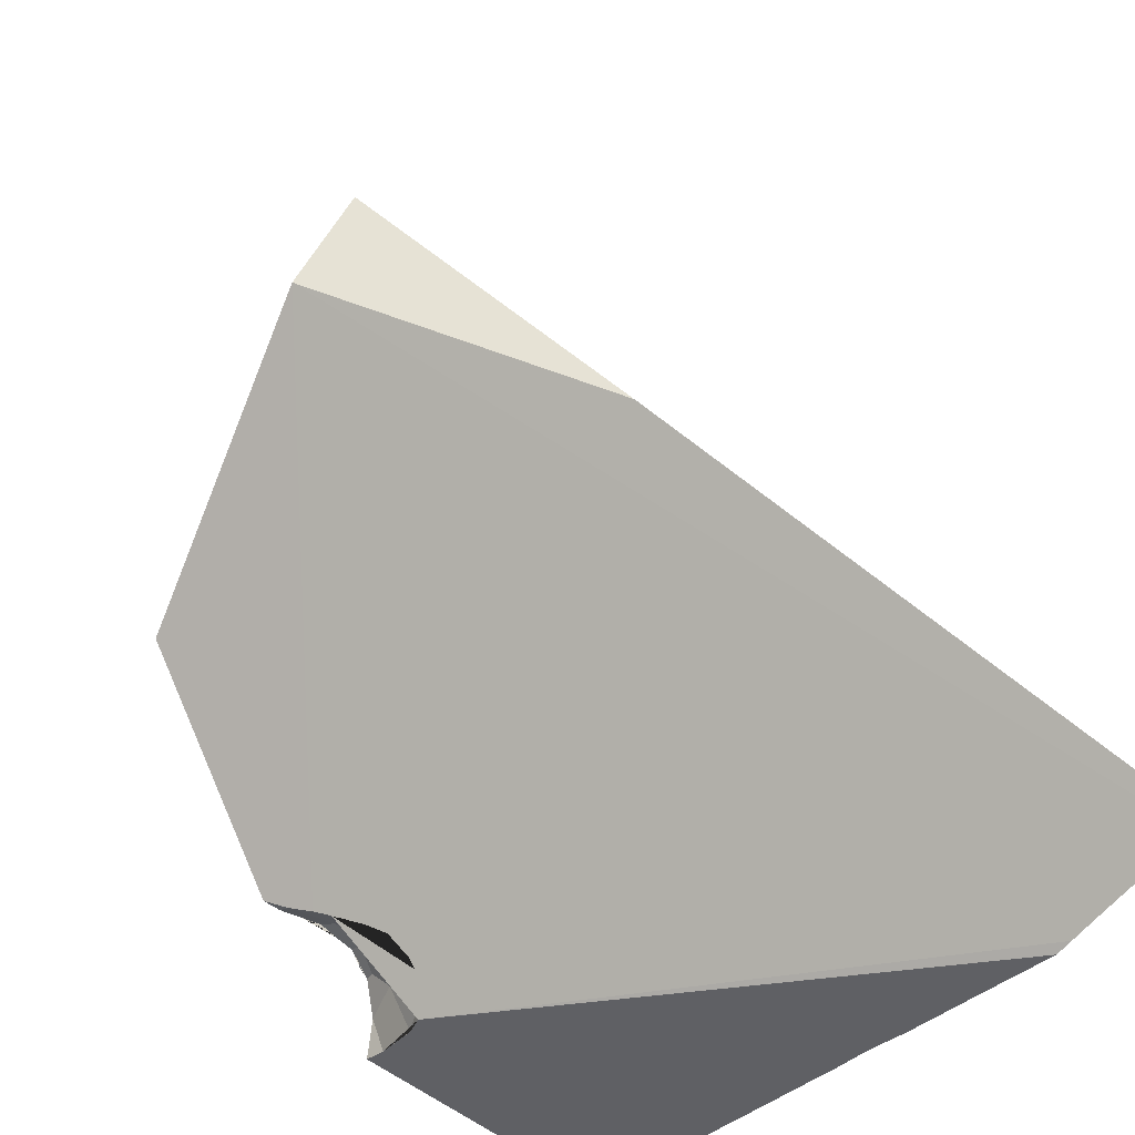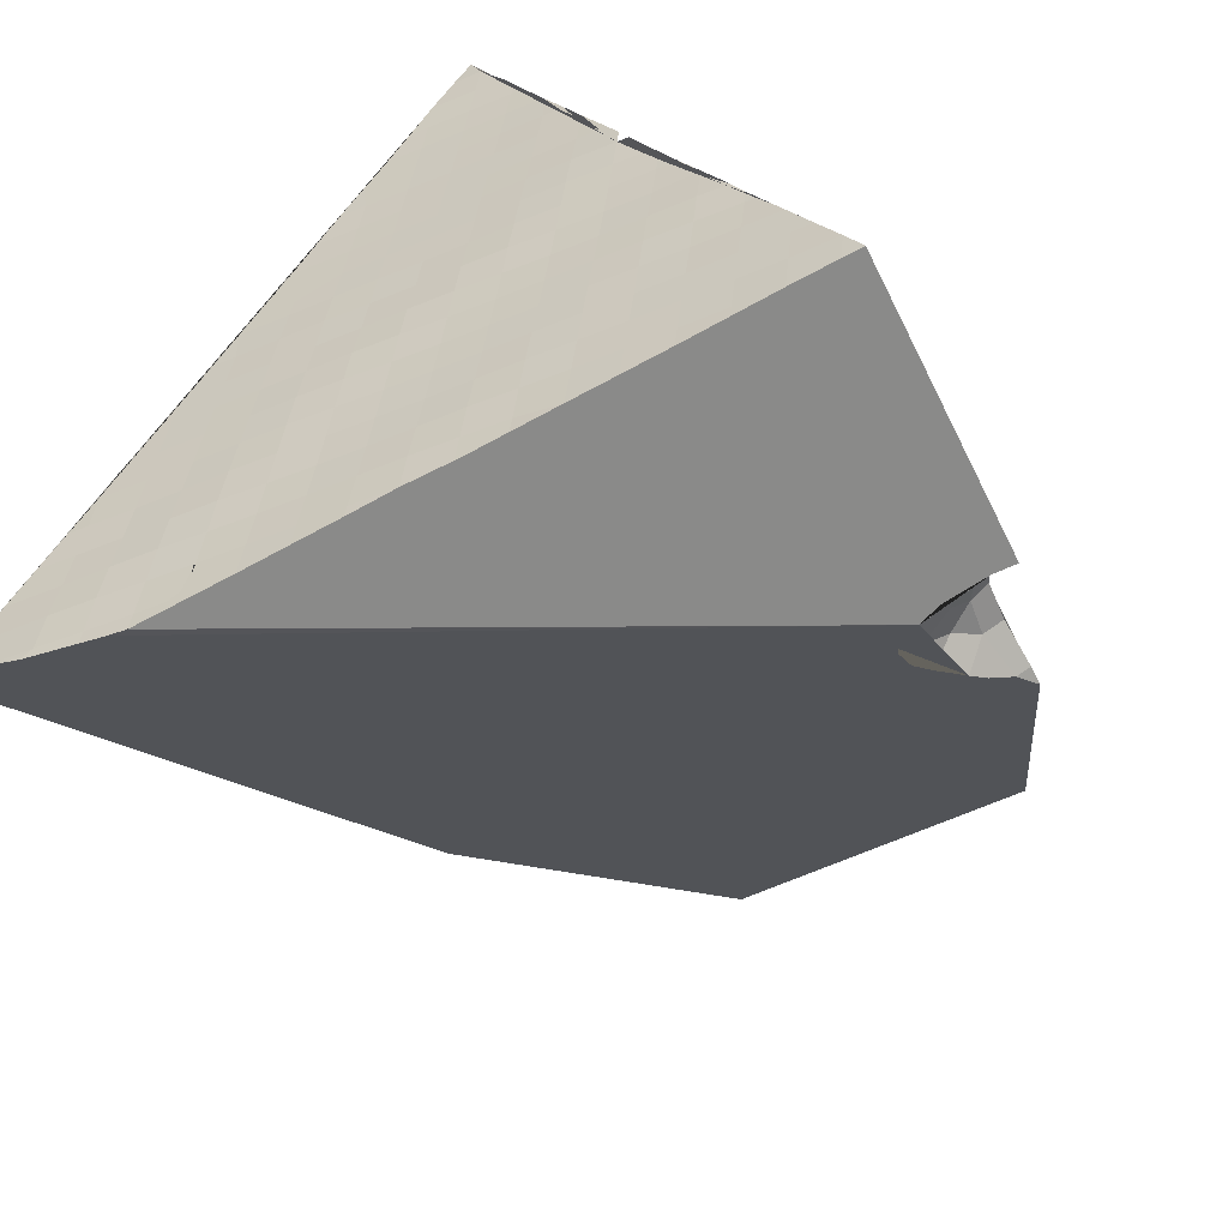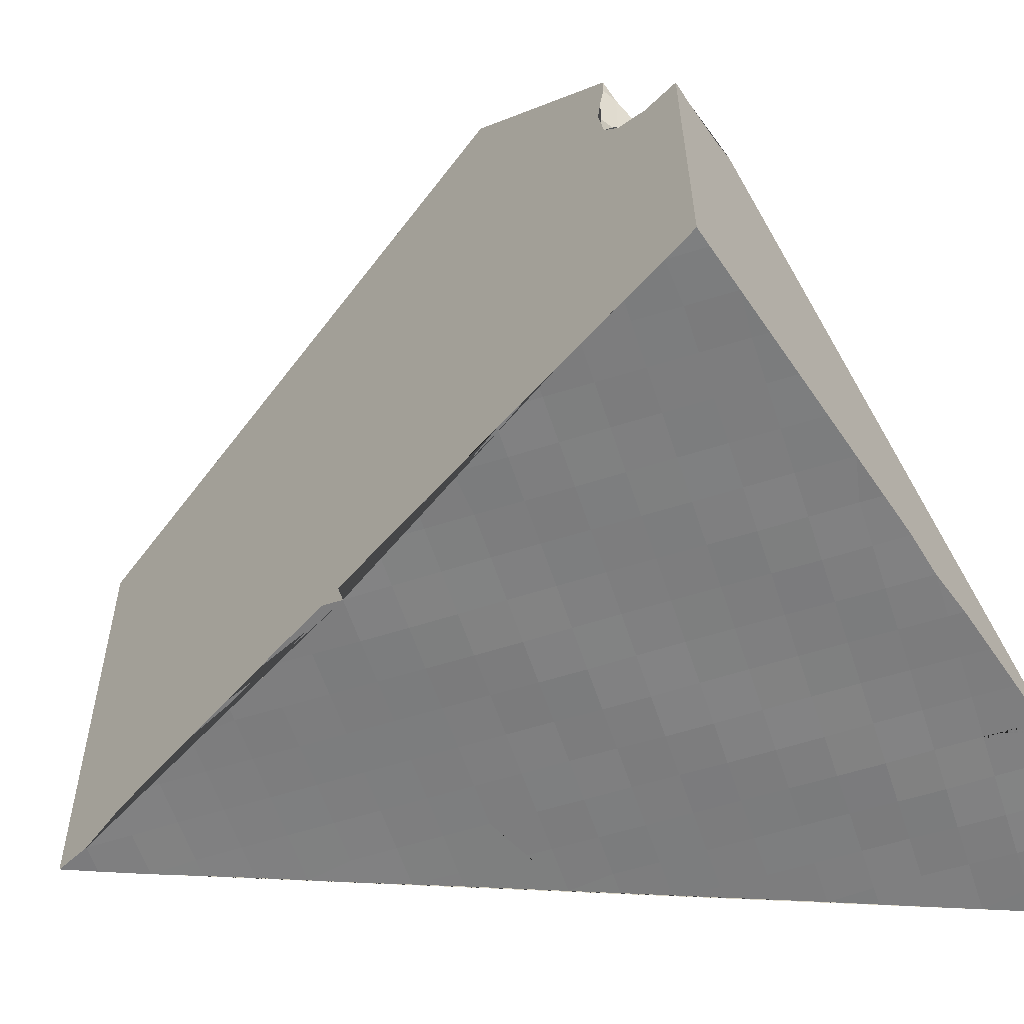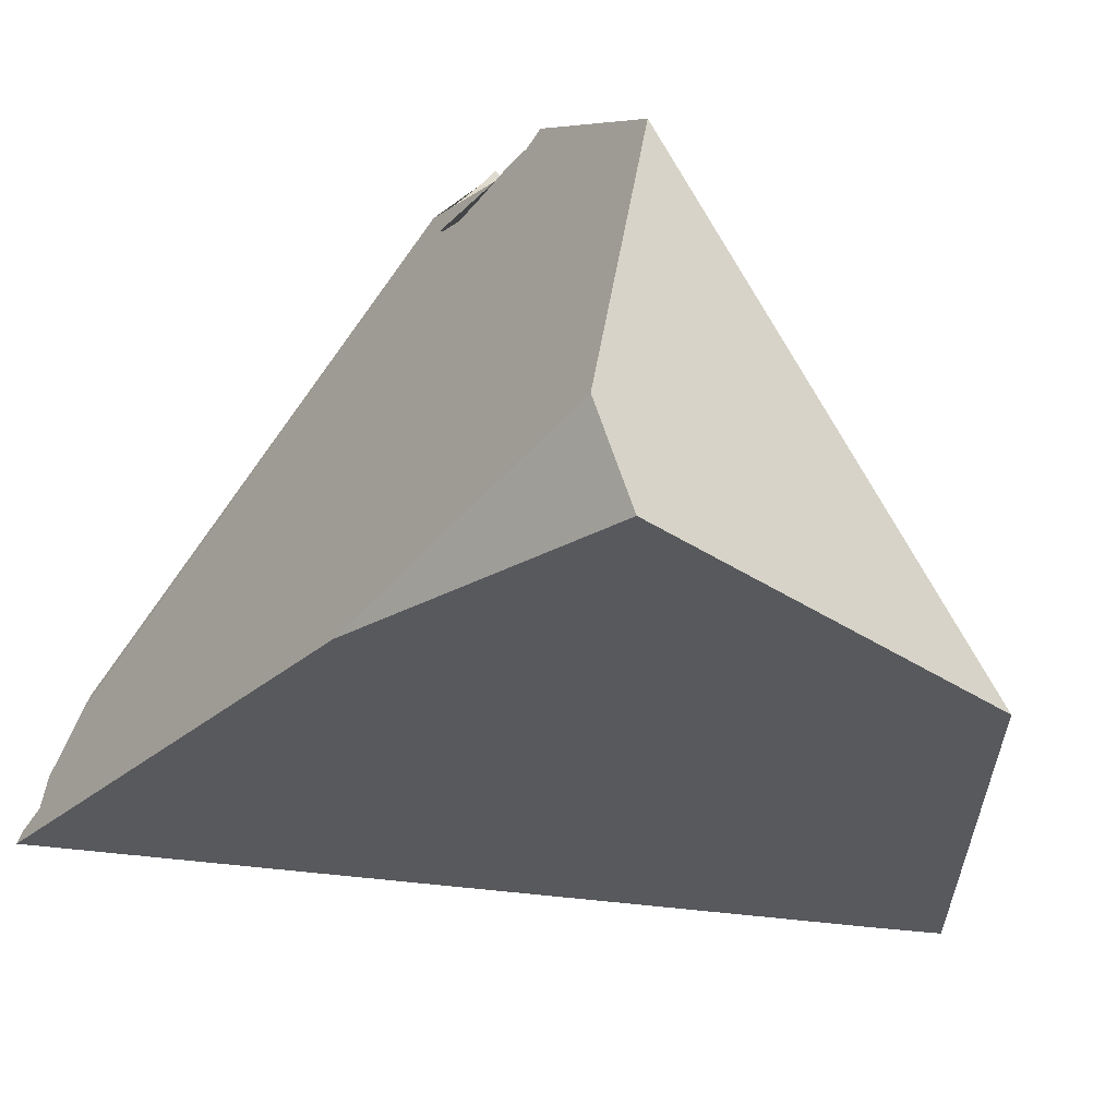
<metadata>
{"format":"obj","ext":"obj","renderer":"f3d","projection":"perspective","resolution":1024,"background":"white","views":[{"elev":-52.6,"azim":-132.0,"up":"+Z"},{"elev":-58.4,"azim":25.4,"up":"+Z"},{"elev":-59.6,"azim":113.7,"up":"+Y"},{"elev":60.6,"azim":-57.2,"up":"+Y"}]}
</metadata>
<code>
o low_cell.085_low_cell.084
v -3.338 0.1777 -3.451
v -3.45 0.09442 -3.212
v -3.57 0.1058 -3.447
v -3.485 0.2256 -3.384
v -3.517 0.2197 -3.345
v -3.496 -0.1265 -3.325
v -3.498 -0.1263 -3.345
v -3.47 -0.1267 -3.267
v -3.472 -0.1264 -3.287
v -3.474 -0.1264 -3.307
v -3.476 -0.1263 -3.327
v -3.478 -0.1263 -3.347
v -3.446 -0.1271 -3.229
v -3.448 -0.1269 -3.249
v -3.45 -0.1265 -3.269
v -3.452 -0.1264 -3.289
v -3.454 -0.1263 -3.309
v -3.456 -0.1263 -3.329
v -3.458 -0.1264 -3.349
v -3.569 -0.1263 -3.459
v -3.571 -0.1264 -3.478
v -3.573 -0.1265 -3.498
v -3.545 -0.1263 -3.421
v -3.547 -0.1265 -3.441
v -3.549 -0.1266 -3.46
v -3.551 -0.1266 -3.48
v -3.553 -0.1265 -3.5
v -3.52 -0.1263 -3.363
v -3.522 -0.1263 -3.383
v -3.524 -0.1263 -3.403
v -3.526 -0.1265 -3.423
v -3.528 -0.1267 -3.443
v -3.53 -0.1267 -3.462
v -3.531 -0.1269 -3.482
v -3.533 -0.1269 -3.502
v -3.5 -0.1263 -3.365
v -3.502 -0.1263 -3.385
v -3.504 -0.1265 -3.405
v -3.506 -0.1268 -3.425
v -3.508 -0.1267 -3.445
v -3.51 -0.127 -3.464
v -3.512 -0.1273 -3.484
v -3.514 -0.1272 -3.504
v -3.48 -0.1263 -3.367
v -3.482 -0.1264 -3.387
v -3.484 -0.1266 -3.407
v -3.486 -0.1265 -3.427
v -3.488 -0.1267 -3.446
v -3.49 -0.1272 -3.466
v -3.492 -0.1272 -3.486
v -3.494 -0.1268 -3.506
v -3.46 -0.1264 -3.369
v -3.462 -0.1265 -3.389
v -3.464 -0.1265 -3.409
v -3.466 -0.1265 -3.429
v -3.468 -0.127 -3.448
v -3.47 -0.1271 -3.468
v -3.472 -0.1266 -3.488
v -3.474 -0.1264 -3.508
v -3.621 -0.1269 -3.574
v -3.623 -0.1272 -3.594
v -3.595 -0.1266 -3.516
v -3.597 -0.1265 -3.536
v -3.599 -0.1267 -3.556
v -3.601 -0.1272 -3.576
v -3.603 -0.1271 -3.596
v -3.575 -0.1264 -3.518
v -3.577 -0.1264 -3.538
v -3.579 -0.127 -3.558
v -3.581 -0.1271 -3.578
v -3.583 -0.1266 -3.598
v -3.555 -0.1266 -3.52
v -3.557 -0.1269 -3.54
v -3.559 -0.127 -3.56
v -3.561 -0.1265 -3.58
v -3.563 -0.1262 -3.6
v -3.535 -0.1271 -3.522
v -3.537 -0.127 -3.542
v -3.539 -0.1265 -3.562
v -3.541 -0.1262 -3.582
v -3.543 -0.1262 -3.602
v -3.516 -0.127 -3.524
v -3.517 -0.1265 -3.544
v -3.519 -0.1263 -3.564
v -3.521 -0.1263 -3.584
v -3.496 -0.1265 -3.526
v -3.498 -0.1263 -3.546
v -3.5 -0.1263 -3.566
v -3.502 -0.1263 -3.586
v -3.476 -0.1263 -3.528
v -3.478 -0.1263 -3.548
v -3.48 -0.1265 -3.568
v -3.482 -0.1266 -3.588
v -3.43 -0.1264 -3.271
v -3.432 -0.1264 -3.291
v -3.434 -0.1264 -3.311
v -3.436 -0.1265 -3.331
v -3.438 -0.1266 -3.351
v -3.414 -0.1266 -3.313
v -3.416 -0.1268 -3.333
v -3.418 -0.1268 -3.353
v -3.398 -0.1269 -3.355
v -3.44 -0.1267 -3.371
v -3.442 -0.1267 -3.391
v -3.444 -0.1267 -3.411
v -3.446 -0.127 -3.431
v -3.448 -0.127 -3.45
v -3.45 -0.1266 -3.47
v -3.452 -0.1263 -3.49
v -3.454 -0.1263 -3.51
v -3.42 -0.127 -3.373
v -3.422 -0.1271 -3.393
v -3.424 -0.1272 -3.413
v -3.426 -0.1271 -3.432
v -3.428 -0.1266 -3.452
v -3.43 -0.1263 -3.472
v -3.432 -0.1263 -3.492
v -3.434 -0.1263 -3.512
v -3.4 -0.1273 -3.375
v -3.402 -0.1273 -3.395
v -3.404 -0.127 -3.415
v -3.406 -0.1266 -3.434
v -3.408 -0.1264 -3.454
v -3.41 -0.1263 -3.474
v -3.412 -0.1264 -3.494
v -3.414 -0.1266 -3.514
v -3.38 -0.1272 -3.377
v -3.382 -0.1269 -3.397
v -3.384 -0.1266 -3.416
v -3.386 -0.1264 -3.436
v -3.388 -0.1264 -3.456
v -3.39 -0.1265 -3.476
v -3.392 -0.1266 -3.496
v -3.394 -0.1266 -3.516
v -3.364 -0.1264 -3.418
v -3.366 -0.1264 -3.438
v -3.368 -0.1266 -3.458
v -3.37 -0.1267 -3.478
v -3.372 -0.1266 -3.498
v -3.374 -0.1264 -3.518
v -3.348 -0.1269 -3.46
v -3.35 -0.1266 -3.48
v -3.352 -0.1264 -3.5
v -3.354 -0.1266 -3.52
v -3.33 -0.1264 -3.482
v -3.332 -0.1266 -3.502
v -3.334 -0.1268 -3.522
v -3.315 -0.1269 -3.524
v -3.325 0.0438 -3.53
v -3.307 0.02302 -3.531
v -3.314 0.03578 -3.527
v -3.315 0.05199 -3.525
v -3.31 0.07387 -3.527
v -3.456 -0.1263 -3.53
v -3.458 -0.1266 -3.55
v -3.46 -0.1268 -3.57
v -3.462 -0.1266 -3.59
v -3.436 -0.1266 -3.532
v -3.438 -0.1268 -3.552
v -3.44 -0.1266 -3.572
v -3.416 -0.1268 -3.534
v -3.418 -0.1266 -3.554
v -3.42 -0.1263 -3.574
v -3.396 -0.1265 -3.536
v -3.398 -0.1264 -3.556
v -3.376 -0.1265 -3.538
v -3.378 -0.1266 -3.558
v -3.356 -0.1267 -3.54
v -3.358 -0.1267 -3.56
v -3.336 -0.1268 -3.542
v -3.338 -0.127 -3.562
v -3.316 -0.1271 -3.544
v -3.329 0.02249 -3.547
v -3.334 0.03694 -3.541
v -3.337 0.01823 -3.56
v -3.315 0.01923 -3.542
v -3.32 0.03054 -3.535
v -3.32 0.06717 -3.531
v -3.304 0.083 -3.524
v -3.637 -0.1269 -3.593
v -3.608 -0.1271 -3.6
v -3.341 0.0261 -3.555
v -3.342 0.03068 -3.551
v -3.573 -0.1263 -3.607
v -3.584 -0.1265 -3.605
v -3.335 0.05008 -3.54
v -3.341 0.04181 -3.544
v -3.325 0.0612 -3.534
v -3.643 -0.1267 -3.592
v -3.479 -0.1268 -3.266
v -3.473 -0.127 -3.256
v -3.508 -0.1267 -3.324
v -3.498 -0.1267 -3.305
v -3.493 -0.1266 -3.295
v -3.488 -0.1266 -3.286
v -3.556 -0.1263 -3.42
v -3.546 -0.1263 -3.4
v -3.543 -0.1263 -3.394
v -3.527 -0.1263 -3.362
v -3.517 -0.1265 -3.343
v -3.568 -0.1263 -3.443
v -3.566 -0.1263 -3.439
v -3.575 -0.1263 -3.458
v -3.585 -0.1263 -3.477
v -3.595 -0.1264 -3.496
v -3.633 -0.1267 -3.573
v -3.624 -0.1267 -3.554
v -3.604 -0.1265 -3.515
v -3.614 -0.1267 -3.535
v -3.618 -0.1267 -3.542
v -3.459 -0.127 -3.228
v -3.452 -0.1266 -3.214
v -3.469 -0.1271 -3.247
v -3.429 -0.1265 -3.262
v -3.435 -0.1267 -3.251
v -3.396 -0.1267 -3.333
v -3.389 -0.1268 -3.347
v -3.402 -0.1268 -3.321
v -3.405 -0.1267 -3.314
v -3.415 -0.1264 -3.293
v -3.425 -0.1264 -3.272
v -3.375 -0.1271 -3.377
v -3.379 -0.1272 -3.368
v -3.365 -0.1265 -3.398
v -3.363 -0.1264 -3.403
v -3.32 -0.1267 -3.495
v -3.33 -0.1265 -3.474
v -3.325 -0.1264 -3.483
v -3.346 -0.1266 -3.438
v -3.339 -0.1269 -3.453
v -3.335 -0.1267 -3.462
v -3.355 -0.1264 -3.419
v -3.352 -0.1264 -3.426
v -3.385 -0.1271 -3.356
v -3.306 0.04307 -3.521
v -3.305 0.03414 -3.522
v -3.302 0.02201 -3.53
v -3.303 0.02702 -3.527
v -3.296 0.01255 -3.543
v -3.289 -0.1274 -3.56
v -3.288 0.008438 -3.56
v -3.296 -0.1274 -3.544
v -3.316 -0.1268 -3.504
v -3.313 -0.1268 -3.509
v -3.308 -0.1269 -3.519
v -3.306 -0.127 -3.525
v -3.306 0.05293 -3.52
v -3.304 0.0741 -3.524
v -3.305 0.06436 -3.522
v -3.503 -0.1265 -3.598
v -3.523 -0.1263 -3.602
v -3.482 -0.1266 -3.594
v -3.319 -0.1274 -3.565
v -3.319 0.009169 -3.565
v -3.328 0.01262 -3.567
v -3.339 -0.127 -3.569
v -3.359 -0.1268 -3.572
v -3.38 -0.1267 -3.576
v -3.304 0.007963 -3.563
v -3.298 -0.1274 -3.561
v -3.298 0.007558 -3.562
v -3.441 -0.1264 -3.587
v -3.435 -0.1263 -3.586
v -3.421 -0.1264 -3.583
v -3.4 -0.1266 -3.58
v -3.386 -0.1266 -3.577
v -3.564 -0.1262 -3.609
v -3.402 -0.1268 -3.321
v -3.405 -0.1267 -3.314
v -3.346 -0.1266 -3.438
v -3.352 -0.1264 -3.426
v -3.441 -0.1264 -3.587
v -3.435 -0.1263 -3.586
v -3.38 -0.1267 -3.576
v -3.386 -0.1266 -3.577
v -3.337 0.01823 -3.56
v -3.341 0.0261 -3.555
v -3.568 -0.1263 -3.443
v -3.566 -0.1263 -3.439
v -3.575 -0.1263 -3.458
v -3.604 -0.1265 -3.515
v -3.614 -0.1267 -3.535
v -3.375 -0.1271 -3.377
v -3.365 -0.1265 -3.398
v -3.389 -0.1268 -3.347
v -3.385 -0.1271 -3.356
v -3.306 0.05293 -3.52
v -3.305 0.06436 -3.522
v -3.359 -0.1268 -3.572
v -3.573 -0.1263 -3.607
v -3.584 -0.1265 -3.605
v -3.335 0.05008 -3.54
v -3.341 0.04181 -3.544
v -3.556 -0.1263 -3.42
v -3.546 -0.1263 -3.4
v -3.643 -0.1267 -3.592
v -3.633 -0.1267 -3.573
v -3.618 -0.1267 -3.542
v -3.339 -0.1269 -3.453
v -3.335 -0.1267 -3.462
v -3.305 0.03414 -3.522
v -3.303 0.02702 -3.527
v -3.304 0.0741 -3.524
v -3.319 -0.1274 -3.565
v -3.339 -0.127 -3.569
v -3.288 0.008438 -3.56
v -3.298 0.007558 -3.562
v -3.421 -0.1264 -3.583
v -3.4 -0.1266 -3.58
v -3.543 -0.1263 -3.394
v -3.585 -0.1263 -3.477
v -3.429 -0.1265 -3.262
v -3.435 -0.1267 -3.251
v -3.306 0.04307 -3.521
v -3.479 -0.1268 -3.266
v -3.473 -0.127 -3.256
v -3.488 -0.1266 -3.286
v -3.459 -0.127 -3.228
v -3.452 -0.1266 -3.214
v -3.415 -0.1264 -3.293
v -3.425 -0.1264 -3.272
v -3.32 -0.1267 -3.495
v -3.325 -0.1264 -3.483
v -3.355 -0.1264 -3.419
v -3.316 -0.1268 -3.504
v -3.508 -0.1267 -3.324
v -3.498 -0.1267 -3.305
v -3.527 -0.1263 -3.362
v -3.469 -0.1271 -3.247
v -3.313 -0.1268 -3.509
v -3.38 -0.1272 -3.377
v -3.379 -0.1272 -3.368
v -3.363 -0.1264 -3.403
v -3.302 0.02201 -3.53
v -3.296 -0.1274 -3.544
v -3.306 -0.127 -3.525
v -3.319 0.009169 -3.565
v -3.328 0.01262 -3.567
v -3.517 -0.1265 -3.343
v -3.595 -0.1264 -3.496
v -3.304 0.083 -3.524
v -3.396 -0.1267 -3.333
v -3.33 -0.1265 -3.474
v -3.308 -0.1269 -3.519
v -3.503 -0.1265 -3.598
v -3.523 -0.1263 -3.602
v -3.482 -0.1266 -3.594
v -3.493 -0.1266 -3.295
v -3.624 -0.1267 -3.554
v -3.342 0.03068 -3.551
v -3.289 -0.1274 -3.56
v -3.298 -0.1274 -3.561
v -3.564 -0.1262 -3.609
v -3.462 -0.1266 -3.59
v -3.31 0.07387 -3.527
v -3.304 0.007963 -3.563
v -3.637 -0.1269 -3.593
v -3.623 -0.1272 -3.594
v -3.325 0.0612 -3.534
v -3.446 -0.1271 -3.229
v -3.608 -0.1271 -3.6
v -3.296 0.01255 -3.543
v -3.32 0.06717 -3.531
f 3 5 4
f 320 95 96 99
f 1 341 153 363 4
f 296 3 4 357
f 316 3 296 206 349 298 282 281 340 311 280 278 279 294 295 310 328 339 326 327 348 195 190
f 329 318 319 2 3 316
f 2 5 3
f 127 283 284 225 324 271 270 299 300 227 323 322 2 319 13 313 214 221 220 269 268 342 285 286 332
f 336 335 351 306 239 237 302 301 314 2 322 243 244 344
f 288 248 341 1 2 314 287
f 307 306 351 352 304 256 289 274 275 309 308 273 272 157 252 250 251 267 338 337 356
f 290 338 267
f 192 6 193
f 200 7 6 192
f 315 8 213 191
f 317 9 8 315
f 193 10 9 317 194
f 6 11 10 193
f 7 12 11 6
f 212 211 360
f 213 14 360 211
f 8 15 14 213
f 9 16 15 8
f 10 17 16 9
f 11 18 17 10
f 12 19 18 11
f 201 203 20
f 204 21 20 203
f 205 22 21 204
f 196 23 197
f 202 24 23 196
f 20 25 24 202 201
f 21 26 25 20
f 22 27 26 21
f 200 199 28
f 197 30 29 37 36 28 199 198
f 23 31 30 197
f 24 32 31 23
f 25 33 32 24
f 26 34 33 25
f 27 35 34 26
f 36 7 200 28
f 359 292 293 183 277 276 338 290 291 361 61 357 4 363
f 30 38 37 29
f 31 39 38 30
f 32 40 39 31
f 33 41 40 32
f 34 42 41 33
f 35 43 42 34
f 36 44 12 7
f 37 45 44 36
f 38 46 45 37
f 39 47 46 38
f 40 48 47 39
f 41 49 48 40
f 42 50 49 41
f 43 51 50 42
f 44 52 19 12
f 45 53 52 44
f 46 54 53 45
f 47 55 54 46
f 48 56 55 47
f 49 57 56 48
f 50 58 57 49
f 51 59 58 50
f 297 60 207
f 189 358 60 297
f 358 189 180
f 208 62 205
f 209 63 62 208
f 207 64 63 209 210
f 60 65 64 207
f 358 66 65 60
f 66 358 181
f 62 67 22 205
f 63 68 67 62
f 64 69 68 63
f 65 70 69 64
f 66 71 70 65
f 71 66 181 185
f 67 72 27 22
f 68 73 72 67
f 69 74 73 68
f 70 75 74 69
f 71 76 75 70
f 76 71 185 184 353
f 72 77 35 27
f 73 78 77 72
f 74 79 78 73
f 75 80 79 74
f 76 81 80 75
f 77 82 43 35
f 78 83 82 77
f 79 84 83 78
f 80 85 84 79
f 169 171 170 147 144 168
f 82 86 51 43
f 83 87 86 82
f 84 88 87 83
f 85 89 88 84
f 89 85 346 345
f 86 90 59 51
f 87 91 90 86
f 88 92 91 87
f 89 93 92 88
f 93 89 345 347
f 360 14 215
f 215 14 15 94 312
f 16 95 94 15
f 17 96 95 16
f 18 97 96 17
f 19 98 97 18
f 94 321 312
f 321 94 95 320
f 97 100 99 96
f 98 101 100 97
f 99 219 320
f 219 99 100 216 218
f 101 102 216 100
f 216 102 234 217
f 52 103 98 19
f 53 104 103 52
f 54 105 104 53
f 55 106 105 54
f 56 107 106 55
f 57 108 107 56
f 58 109 108 57
f 59 110 109 58
f 103 111 101 98
f 104 112 111 103
f 105 113 112 104
f 106 114 113 105
f 107 115 114 106
f 108 116 115 107
f 109 117 116 108
f 110 118 117 109
f 111 119 102 101
f 112 120 119 111
f 113 121 120 112
f 114 122 121 113
f 115 123 122 114
f 116 124 123 115
f 117 125 124 116
f 118 126 125 117
f 234 102 119 331 223
f 120 128 331 119
f 121 129 128 120
f 122 130 129 121
f 123 131 130 122
f 124 132 131 123
f 125 133 132 124
f 126 134 133 125
f 222 331 128 224
f 224 128 129 135 333
f 130 136 135 129
f 131 137 136 130
f 132 138 137 131
f 133 139 138 132
f 134 140 139 133
f 135 232 333
f 232 135 136 229 233
f 137 141 229 136
f 138 142 141 137
f 139 143 142 138
f 140 144 143 139
f 229 141 231 230
f 231 141 142 145 343
f 143 146 145 142
f 144 147 146 143
f 145 228 343
f 228 145 146 325 226
f 325 146 147 148 330
f 149 152 151
f 90 154 110 59
f 91 155 154 90
f 92 156 155 91
f 93 354 156 92
f 354 93 347
f 154 158 118 110
f 155 159 158 154
f 156 160 159 155
f 160 156 354 262
f 158 161 126 118
f 159 162 161 158
f 160 163 162 159
f 163 160 262 263 264
f 161 164 134 126
f 162 165 164 161
f 163 265 165 162
f 265 163 264
f 164 166 140 134
f 165 167 166 164
f 167 165 265 266 258
f 166 168 144 140
f 167 169 168 166
f 169 167 258 257
f 353 346 85 80 81 76
f 171 169 257 305
f 170 172 148 147
f 171 253 172 170
f 253 171 305
f 186 149 174
f 174 187 186
f 182 350 174 173 175
f 187 174 350
f 176 177 151 150
f 174 177 176 173
f 177 174 149 151
f 188 152 149 186
f 355 152 188 178
f 254 175 173 176
f 148 246 245 330
f 334 150 151 236 238
f 236 151 152 247 235
f 247 152 355 303 249
f 355 179 303
f 246 148 172 242
f 242 172 253 260
f 240 242 260
f 176 150 334 362
f 254 176 362 261 259
f 261 362 241
f 2 1 4 5
f 175 254 255

</code>
